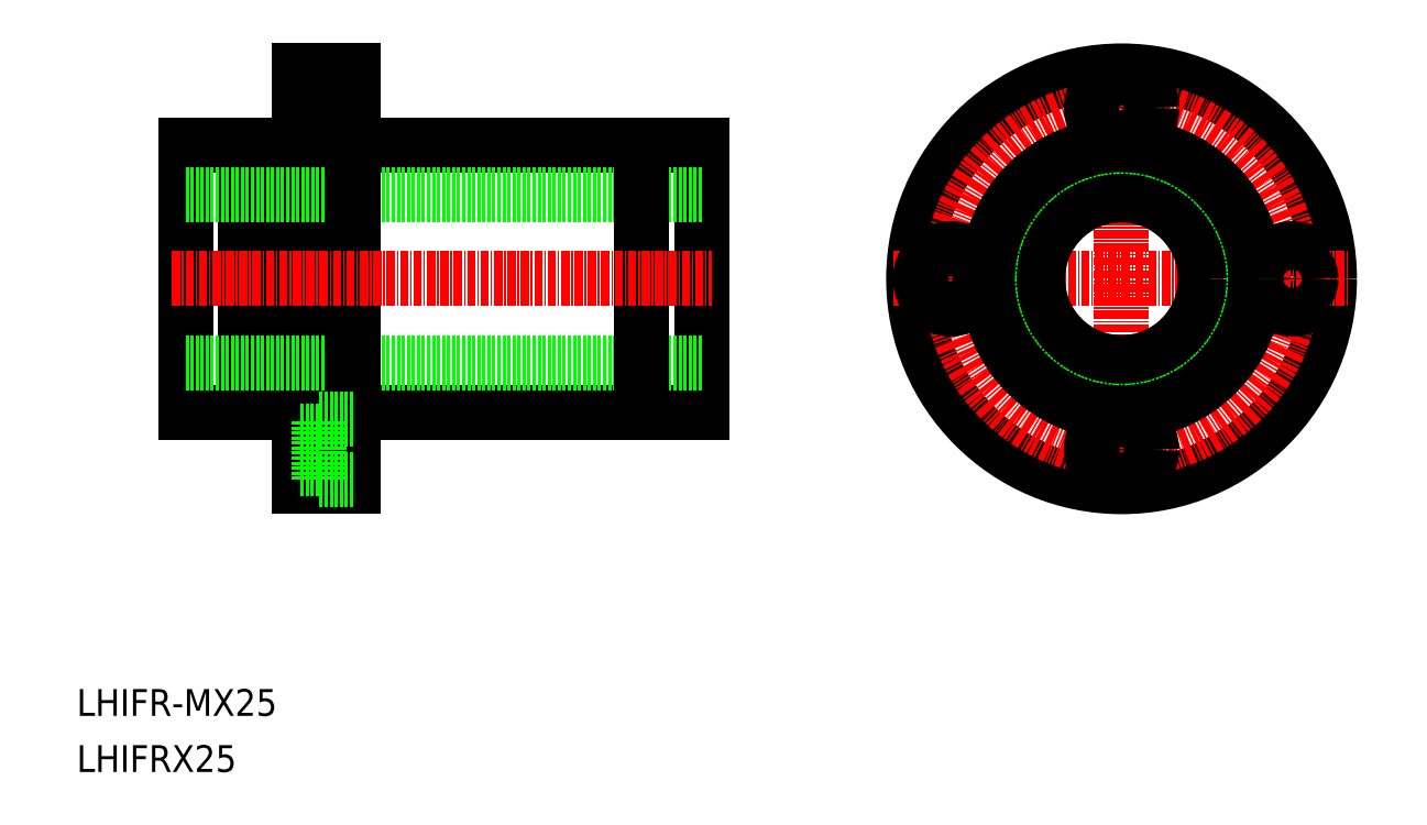
<metadata>
{"format":"dxf","ext":"dxf","renderer":"ezdxf+matplotlib","layout":"modelspace","background":"white","min_lineweight":24,"dpi":150}
</metadata>
<code>
0
SECTION
2
ENTITIES
0
TEXT
8
0
10
175.5
20
130.9
30
0
40
4
1
LHIFRX25
0
TEXT
8
0
10
175.5
20
139.3
30
0
40
4
1
LHIFR-MX25
0
LINE
8
CENTER
10
331.3
20
170.5
30
0
11
331.3
21
238.5
31
0
0
CIRCLE
8
0
10
331.3
20
204.5
30
0
40
31
0
CIRCLE
8
CENTER
10
331.3
20
204.5
30
0
40
25.5
0
CIRCLE
8
0
10
331.3
20
179
30
0
40
4.5
0
CIRCLE
8
0
10
331.3
20
179
30
0
40
2.75
0
CIRCLE
8
0
10
356.8
20
204.5
30
0
40
4.5
0
LINE
8
CENTER
10
297.3
20
204.5
30
0
11
365.3
21
204.5
31
0
0
CIRCLE
8
0
10
331.3
20
230
30
0
40
4.5
0
CIRCLE
8
0
10
331.3
20
230
30
0
40
2.75
0
CIRCLE
8
0
10
305.8
20
204.5
30
0
40
4.5
0
CIRCLE
8
0
10
305.8
20
204.5
30
0
40
2.75
0
CIRCLE
8
0
10
356.8
20
204.5
30
0
40
2.75
0
CIRCLE
8
0
10
331.3
20
204.5
30
0
40
12.5
0
CIRCLE
8
0
10
331.3
20
204.5
30
0
40
19.75
0
CIRCLE
8
0
10
331.3
20
204.5
30
0
40
20
0
LINE
8
0
10
200.7
20
224.5
30
0
11
200.7
21
184.5
31
0
0
LINE
8
0
10
216.7
20
225.5
30
0
11
211.6
21
225.5
31
0
0
LINE
8
0
10
211.6
20
227.2
30
0
11
208.7
21
227.2
31
0
0
LINE
8
0
10
211.6
20
232.7
30
0
11
208.7
21
232.7
31
0
0
LINE
8
0
10
211.6
20
234.5
30
0
11
211.6
21
225.5
31
0
0
LINE
8
0
10
216.7
20
234.5
30
0
11
211.6
21
234.5
31
0
0
LINE
8
CENTER
10
219.6
20
179
30
0
11
205.6
21
179
31
0
0
LINE
8
CENTER
10
219.6
20
230
30
0
11
206.1
21
230
31
0
0
LINE
8
0
10
208.7
20
235.5
30
0
11
208.7
21
173.5
31
0
0
LINE
8
0
10
216.7
20
173.5
30
0
11
208.7
21
173.5
31
0
0
LINE
8
0
10
216.7
20
235.5
30
0
11
208.7
21
235.5
31
0
0
LINE
8
0
10
191.7
20
224.5
30
0
11
208.7
21
224.5
31
0
0
LINE
8
0
10
216.7
20
224.5
30
0
11
268.7
21
224.5
31
0
0
LINE
8
0
10
216.7
20
184.5
30
0
11
268.7
21
184.5
31
0
0
LINE
8
0
10
191.7
20
184.5
30
0
11
208.7
21
184.5
31
0
0
LINE
8
0
10
191.7
20
224.5
30
0
11
191.7
21
184.5
31
0
0
LINE
8
0
10
268.7
20
224.5
30
0
11
268.7
21
184.5
31
0
0
LINE
8
0
10
191.7
20
192
30
0
11
268.7
21
192
31
0
0
LINE
8
0
10
191.7
20
217
30
0
11
268.7
21
217
31
0
0
LINE
8
0
10
216.7
20
235.5
30
0
11
216.7
21
173.5
31
0
0
LINE
8
0
10
259.7
20
224.5
30
0
11
259.7
21
184.5
31
0
0
LINE
8
CENTER
10
189.7
20
204.5
30
0
11
270.2
21
204.5
31
0
0
LINE
8
0
10
216.7
20
174.5
30
0
11
211.6
21
174.5
31
0
0
LINE
8
0
10
211.6
20
174.5
30
0
11
211.6
21
183.5
31
0
0
LINE
8
0
10
211.6
20
176.2
30
0
11
208.7
21
176.2
31
0
0
LINE
8
0
10
211.6
20
181.7
30
0
11
208.7
21
181.7
31
0
0
LINE
8
0
10
216.7
20
183.5
30
0
11
211.6
21
183.5
31
0
0
ENDSEC
0
EOF

</code>
